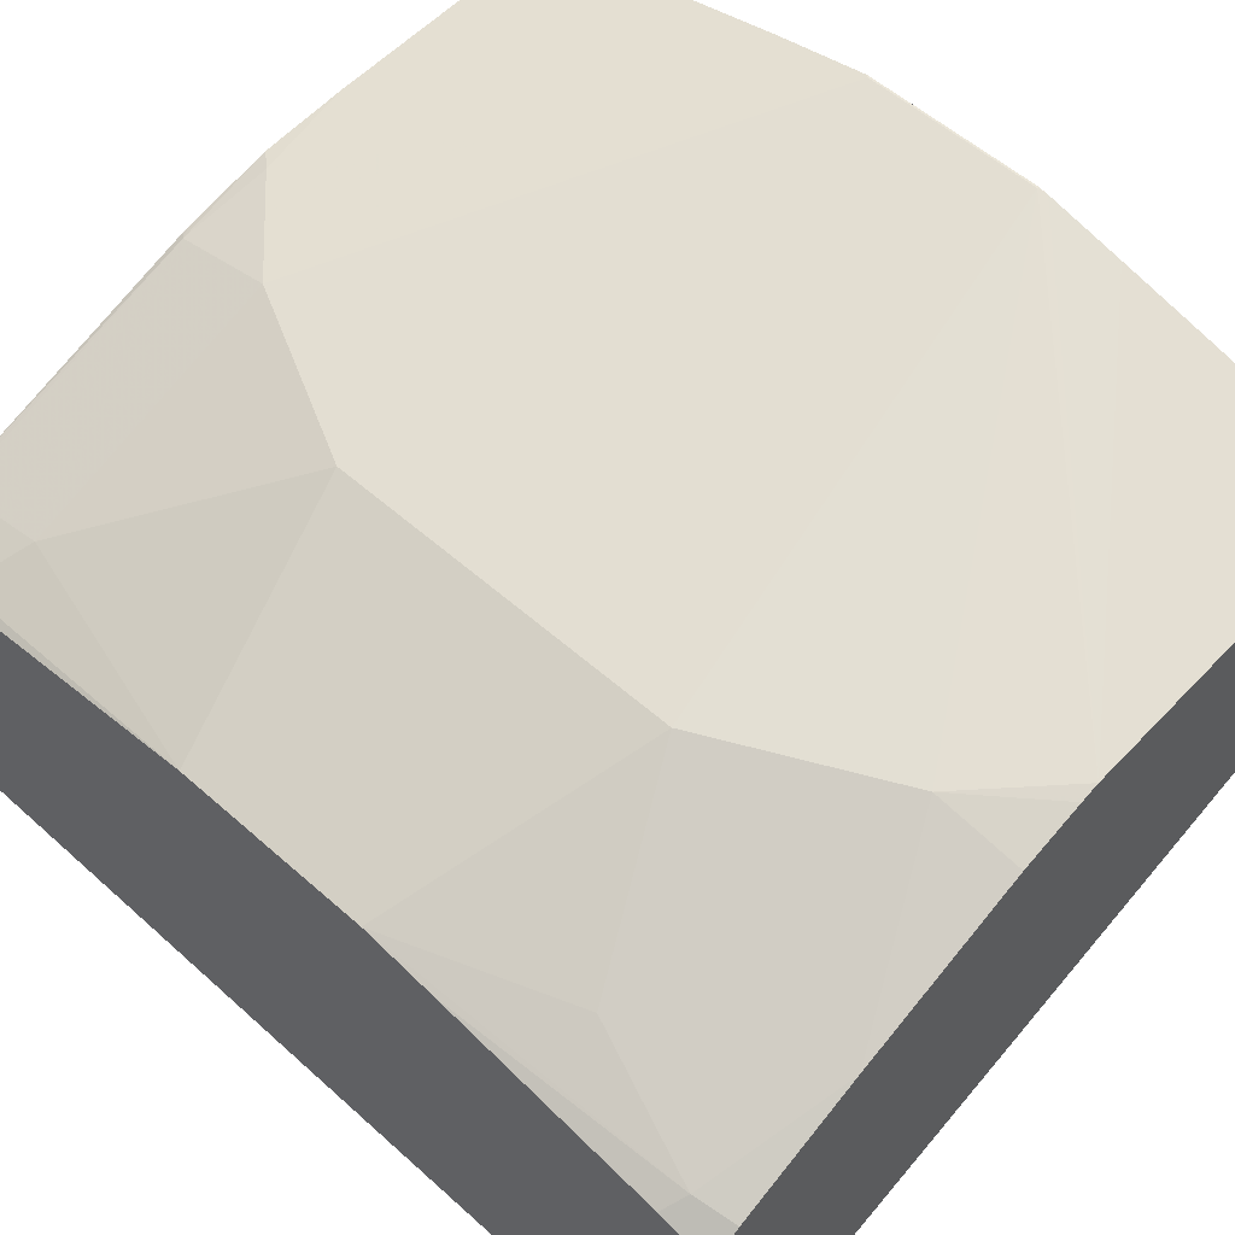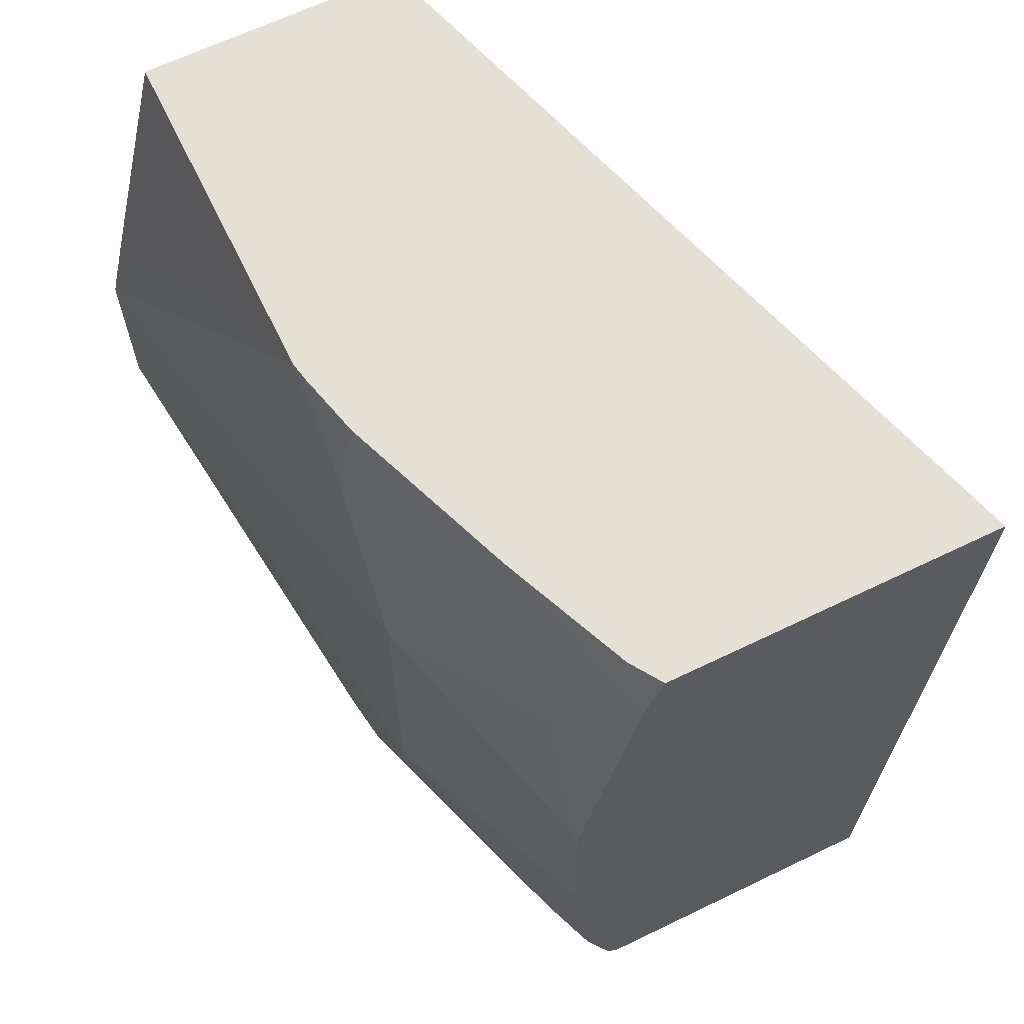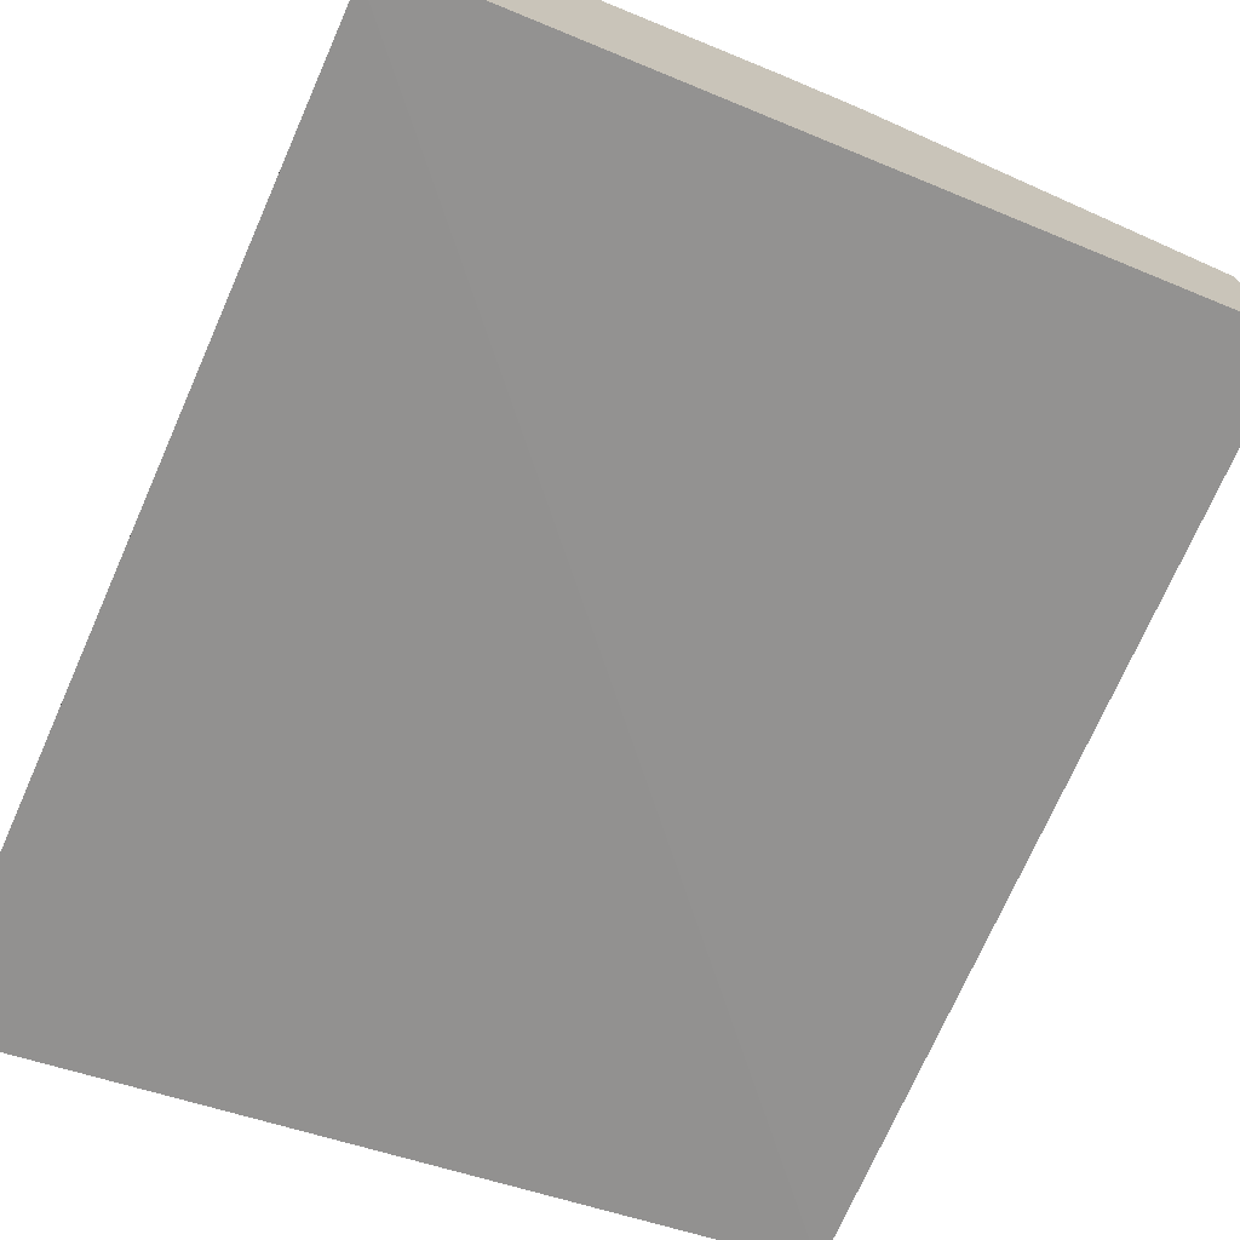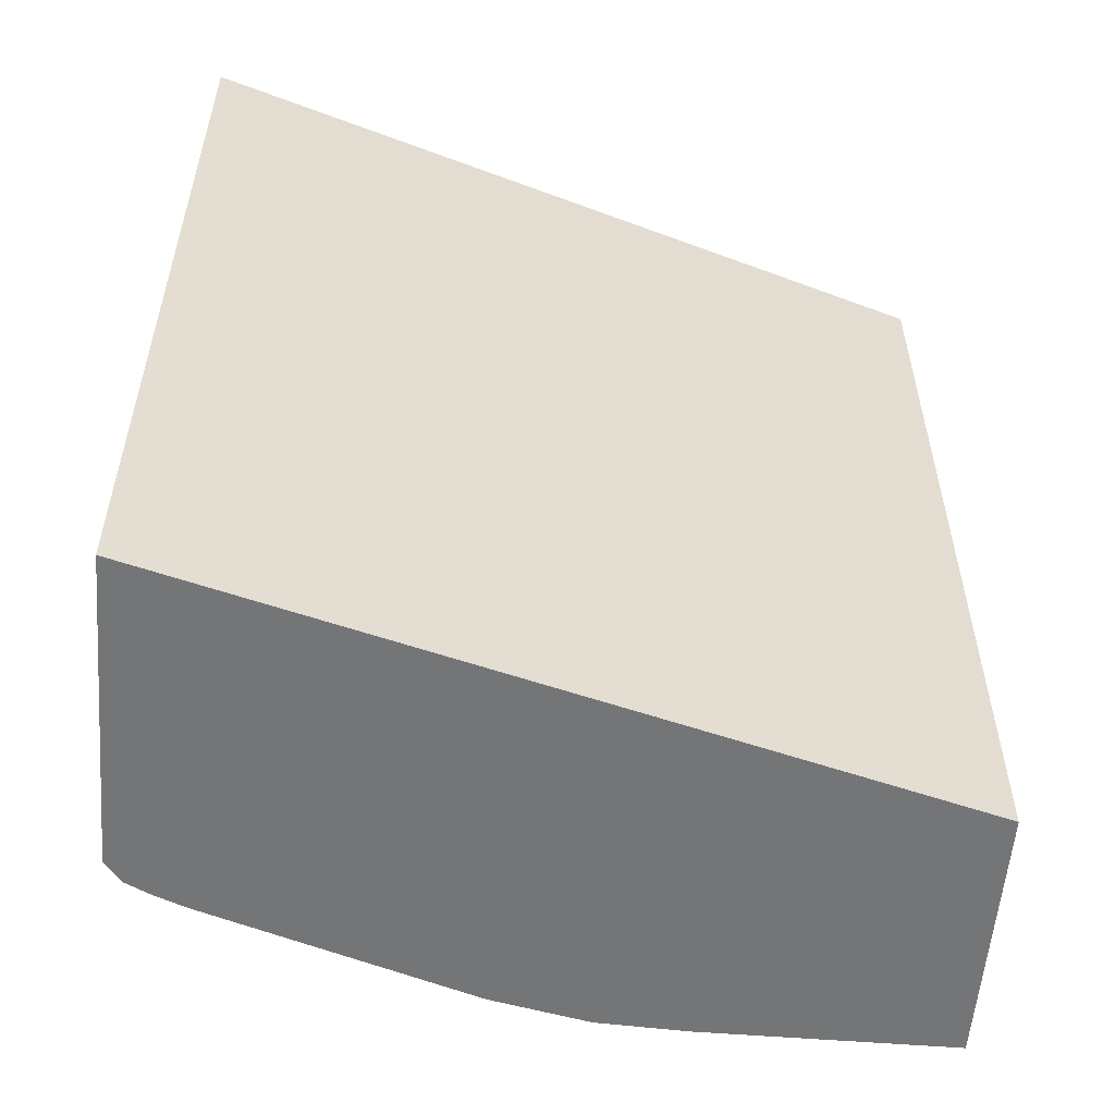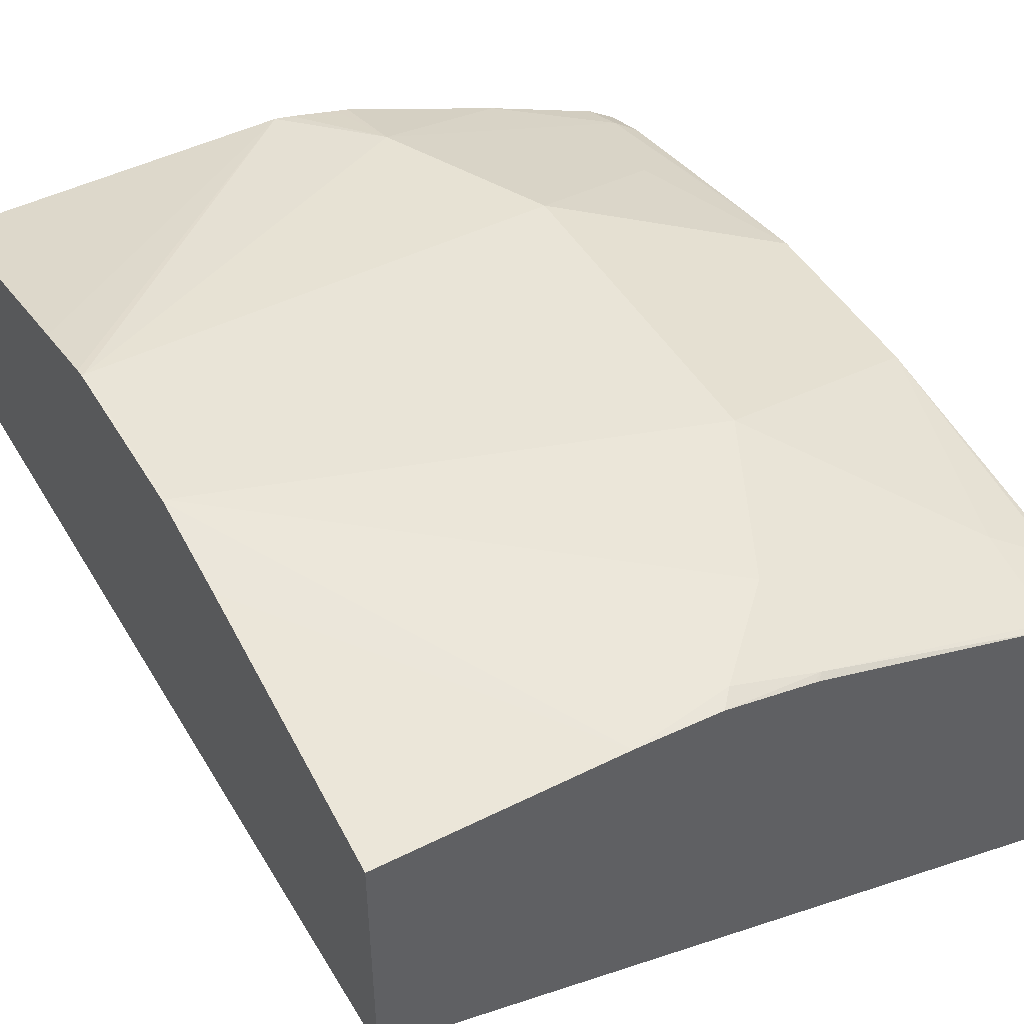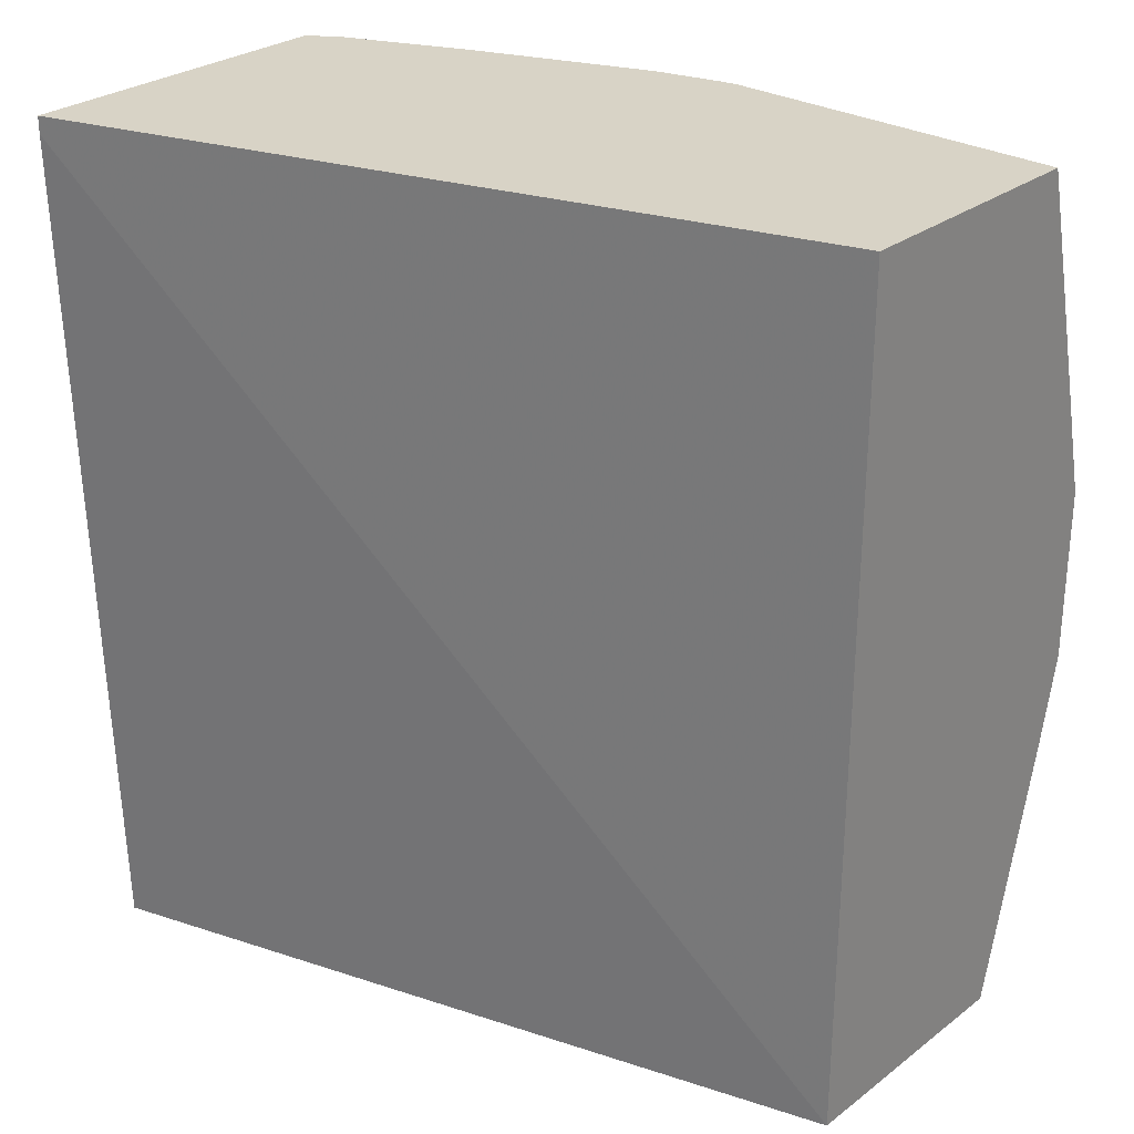
<metadata>
{"format":"obj","ext":"obj","renderer":"f3d","projection":"perspective","resolution":1024,"background":"white","views":[{"elev":56.5,"azim":132.7,"up":"+Z"},{"elev":65.2,"azim":64.1,"up":"+Y"},{"elev":-73.5,"azim":156.1,"up":"+Z"},{"elev":-56.4,"azim":175.3,"up":"+Y"},{"elev":47.1,"azim":-29.5,"up":"+Z"},{"elev":28.2,"azim":-138.5,"up":"+Y"}]}
</metadata>
<code>
v -0.0007567 -0.4952 0.6277
v 0.3054 -0.4952 0.5452
v -0.0007567 -0.4952 0.7323
v -0.0007567 -0.141 0.6277
v 0.3054 -0.1479 0.536
v 0.3054 -0.4952 0.6706
v 0.09764 -0.4952 0.7323
v -0.0007567 -0.3879 0.7587
v -0.0007567 -0.141 0.73
v 0.3054 -0.141 0.536
v 0.3054 -0.4902 0.6755
v 0.2987 -0.4952 0.6789
v 0.1333 -0.4952 0.7308
v 0.1395 -0.4882 0.7323
v -0.0007567 -0.3495 0.7672
v -0.0007267 -0.141 0.7323
v -0.0007567 -0.2449 0.7589
v 0.3054 -0.141 0.6687
v 0.3054 -0.4702 0.6818
v 0.3022 -0.465 0.6858
v 0.2964 -0.4952 0.68
v 0.1695 -0.4952 0.7232
v 0.1743 -0.4926 0.7236
v 0.1743 -0.4533 0.7323
v 2.26e-05 -0.3487 0.7672
v -0.0007567 -0.279 0.7672
v 0.1395 -0.141 0.7323
v -0.0007567 -0.2752 0.7664
v 0.2932 -0.141 0.6768
v 0.2964 -0.157 0.68
v 0.3054 -0.1615 0.6755
v 0.3054 -0.4617 0.6842
v 0.279 -0.4926 0.6887
v 0.2894 -0.4952 0.6835
v 0.3054 -0.3571 0.6974
v 0.279 -0.4533 0.6974
v 0.1722 -0.4952 0.7226
v 0.2763 -0.4952 0.6887
v 0.2092 -0.3836 0.7323
v 2.26e-05 -0.279 0.7672
v 0.1743 -0.1744 0.7323
v 0.1471 -0.141 0.7308
v 0.2426 -0.141 0.6982
v 0.2267 -0.1918 0.7149
v 0.279 -0.2092 0.6974
v 0.3054 -0.279 0.6974
v 0.3054 -0.2494 0.6922
v 0.2092 -0.2441 0.7323
v 0.1728 -0.141 0.7244
v 0.1685 -0.1453 0.7265
f 24 39 25
f 20 36 33
f 22 37 23
f 23 33 36
f 23 37 38
f 23 38 33
f 20 35 36
f 24 36 39
f 23 36 24
f 20 32 35
f 16 17 27
f 20 33 34
f 19 32 20
f 18 30 31
f 18 29 30
f 17 28 27
f 15 40 26
f 15 25 40
f 14 25 15
f 25 39 48
f 14 24 25
f 20 34 21
f 25 48 40
f 40 48 41
f 27 41 42
f 14 23 24
f 44 48 45
f 42 50 49
f 41 48 44
f 45 48 46
f 41 50 42
f 41 49 50
f 41 43 49
f 35 48 39
f 35 46 48
f 35 39 36
f 33 38 34
f 30 43 41
f 30 47 31
f 30 46 47
f 30 45 46
f 30 44 45
f 30 41 44
f 29 43 30
f 27 40 41
f 27 28 40
f 26 40 28
f 13 23 14
f 1 21 34
f 12 20 21
f 2 5 10
f 1 5 2
f 1 10 5
f 1 4 10
f 1 9 4
f 1 17 9
f 1 28 17
f 1 26 28
f 1 15 26
f 2 10 18
f 1 3 8
f 1 13 7
f 1 22 13
f 1 37 22
f 1 38 37
f 1 34 38
f 1 12 21
f 1 6 12
f 1 2 6
f 13 22 23
f 1 7 3
f 2 18 31
f 1 8 15
f 2 47 46
f 2 31 47
f 11 20 12
f 11 19 20
f 9 17 16
f 7 15 8
f 7 14 15
f 7 13 14
f 4 18 10
f 4 29 18
f 4 43 29
f 4 49 43
f 6 11 12
f 4 42 49
f 2 35 32
f 2 32 19
f 2 19 11
f 2 11 6
f 2 46 35
f 4 9 16
f 4 16 27
f 4 27 42
f 3 7 8

</code>
